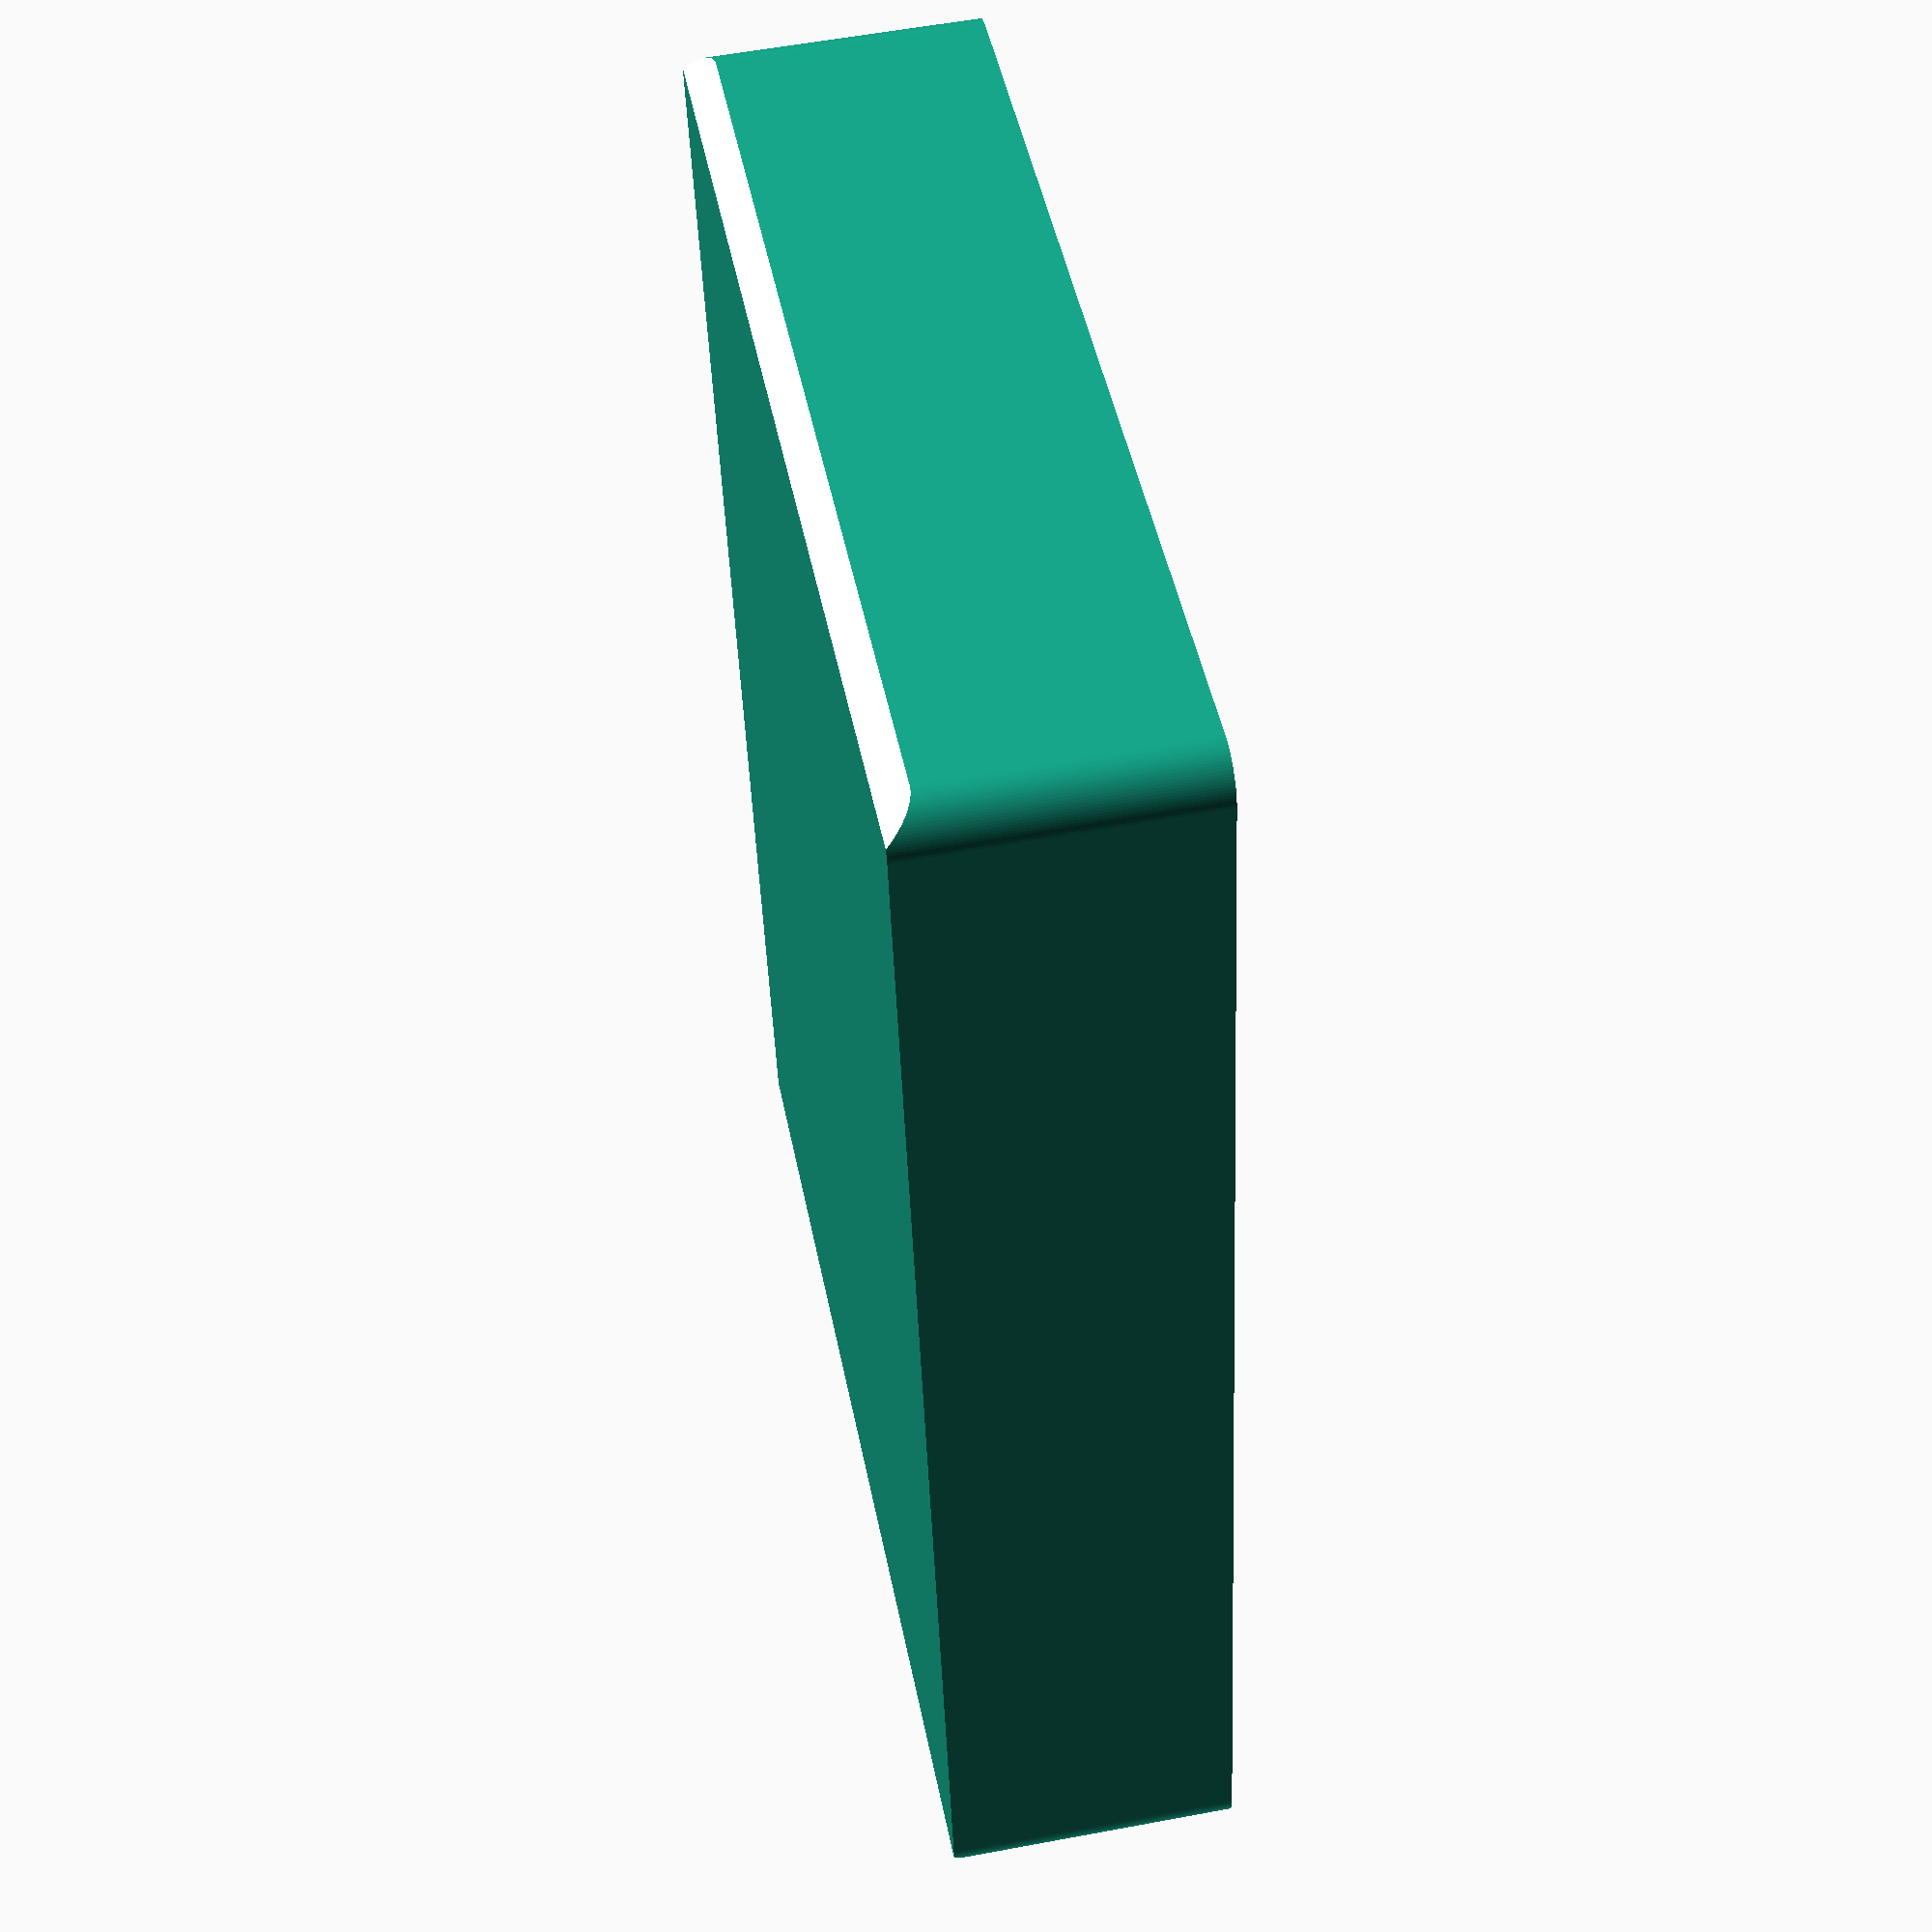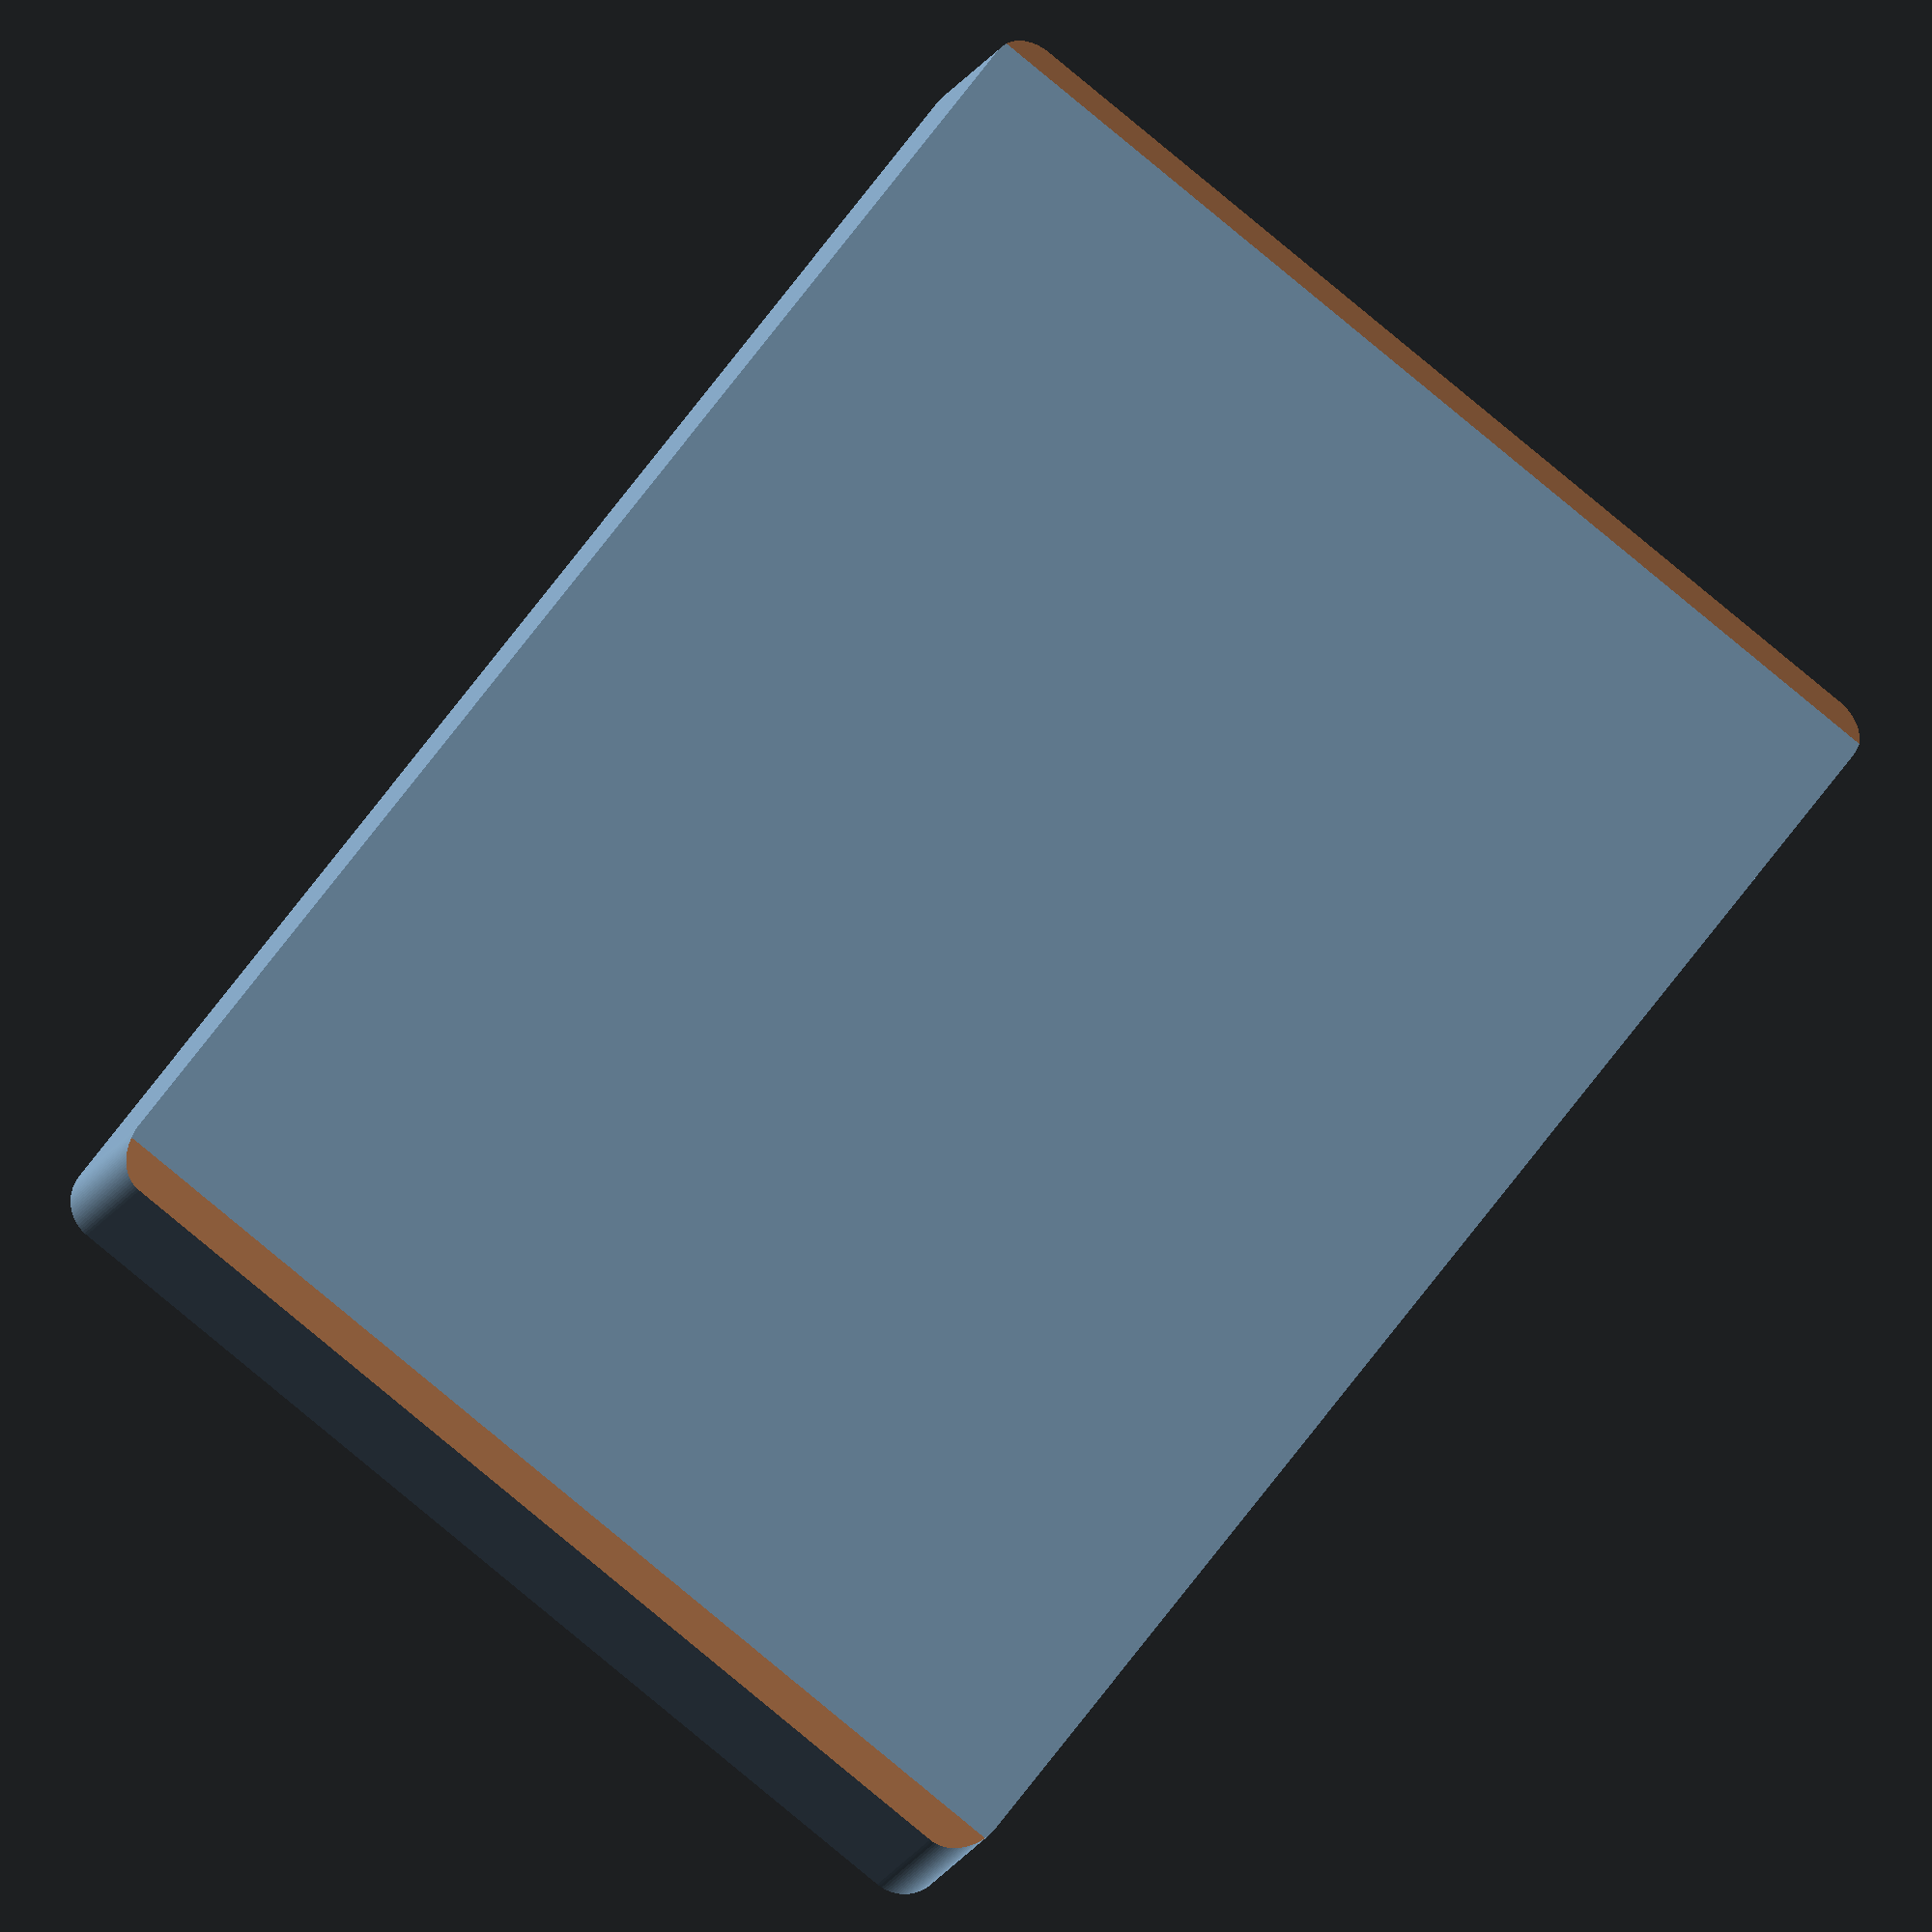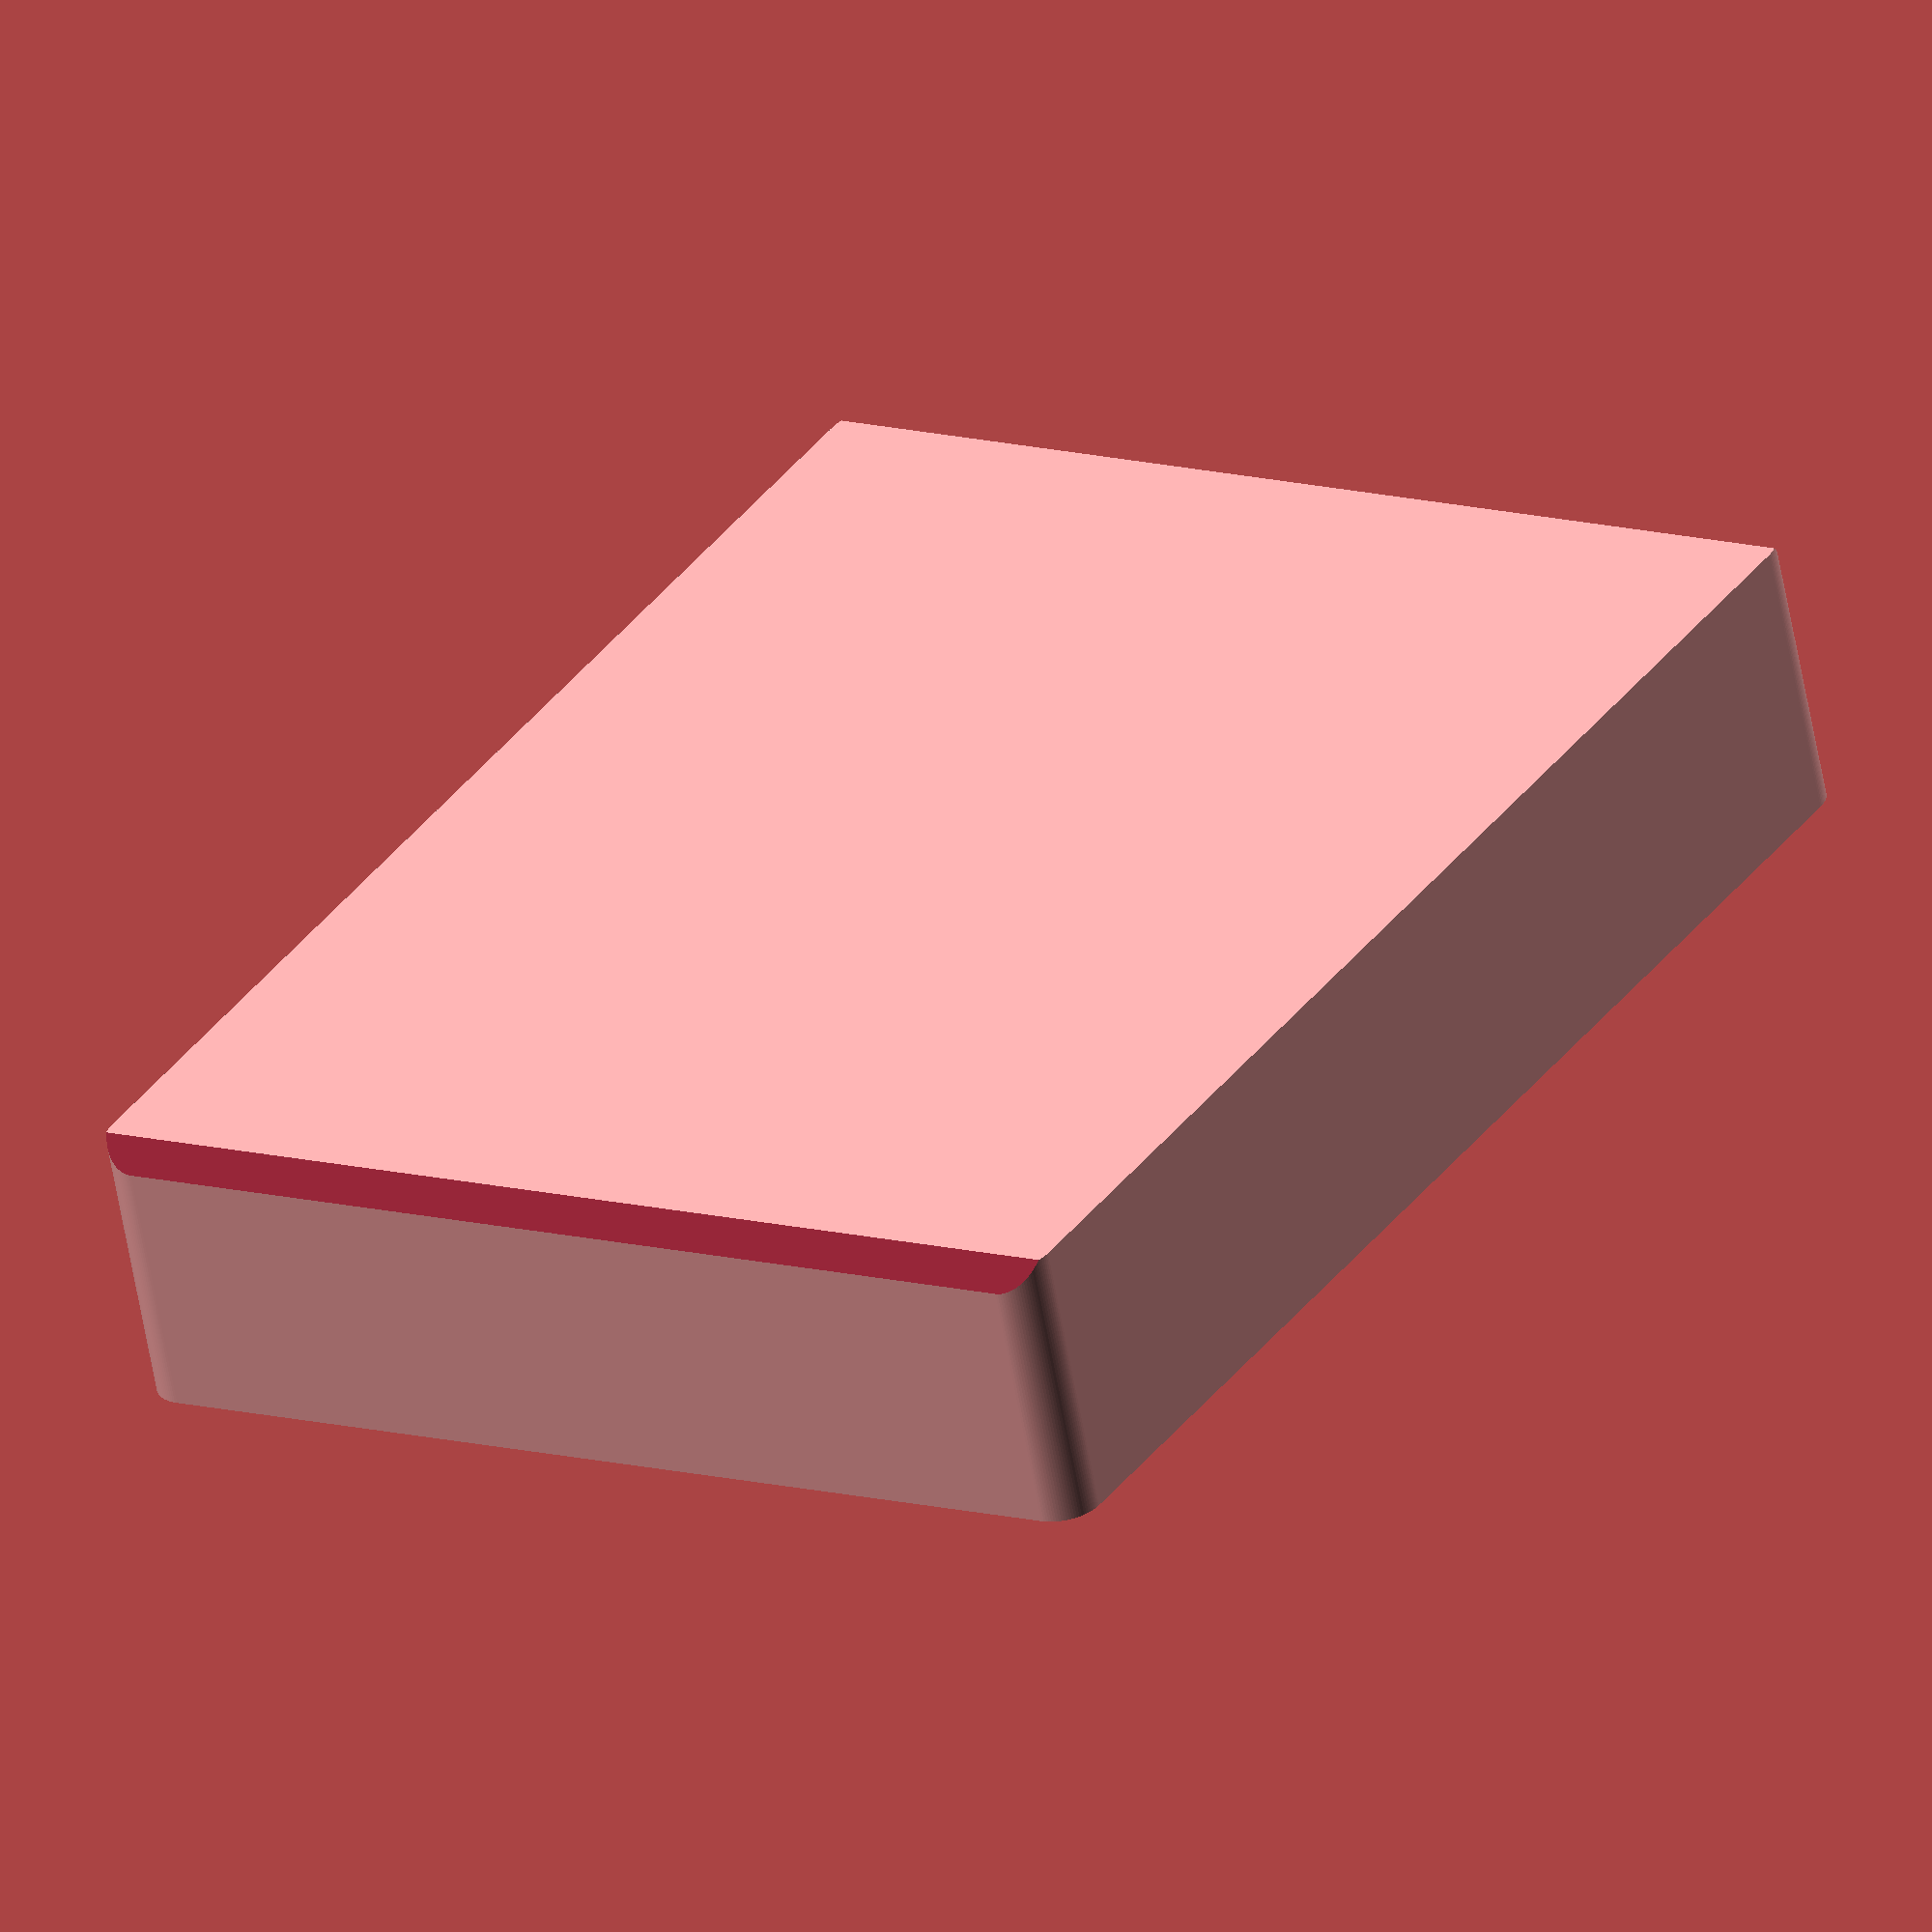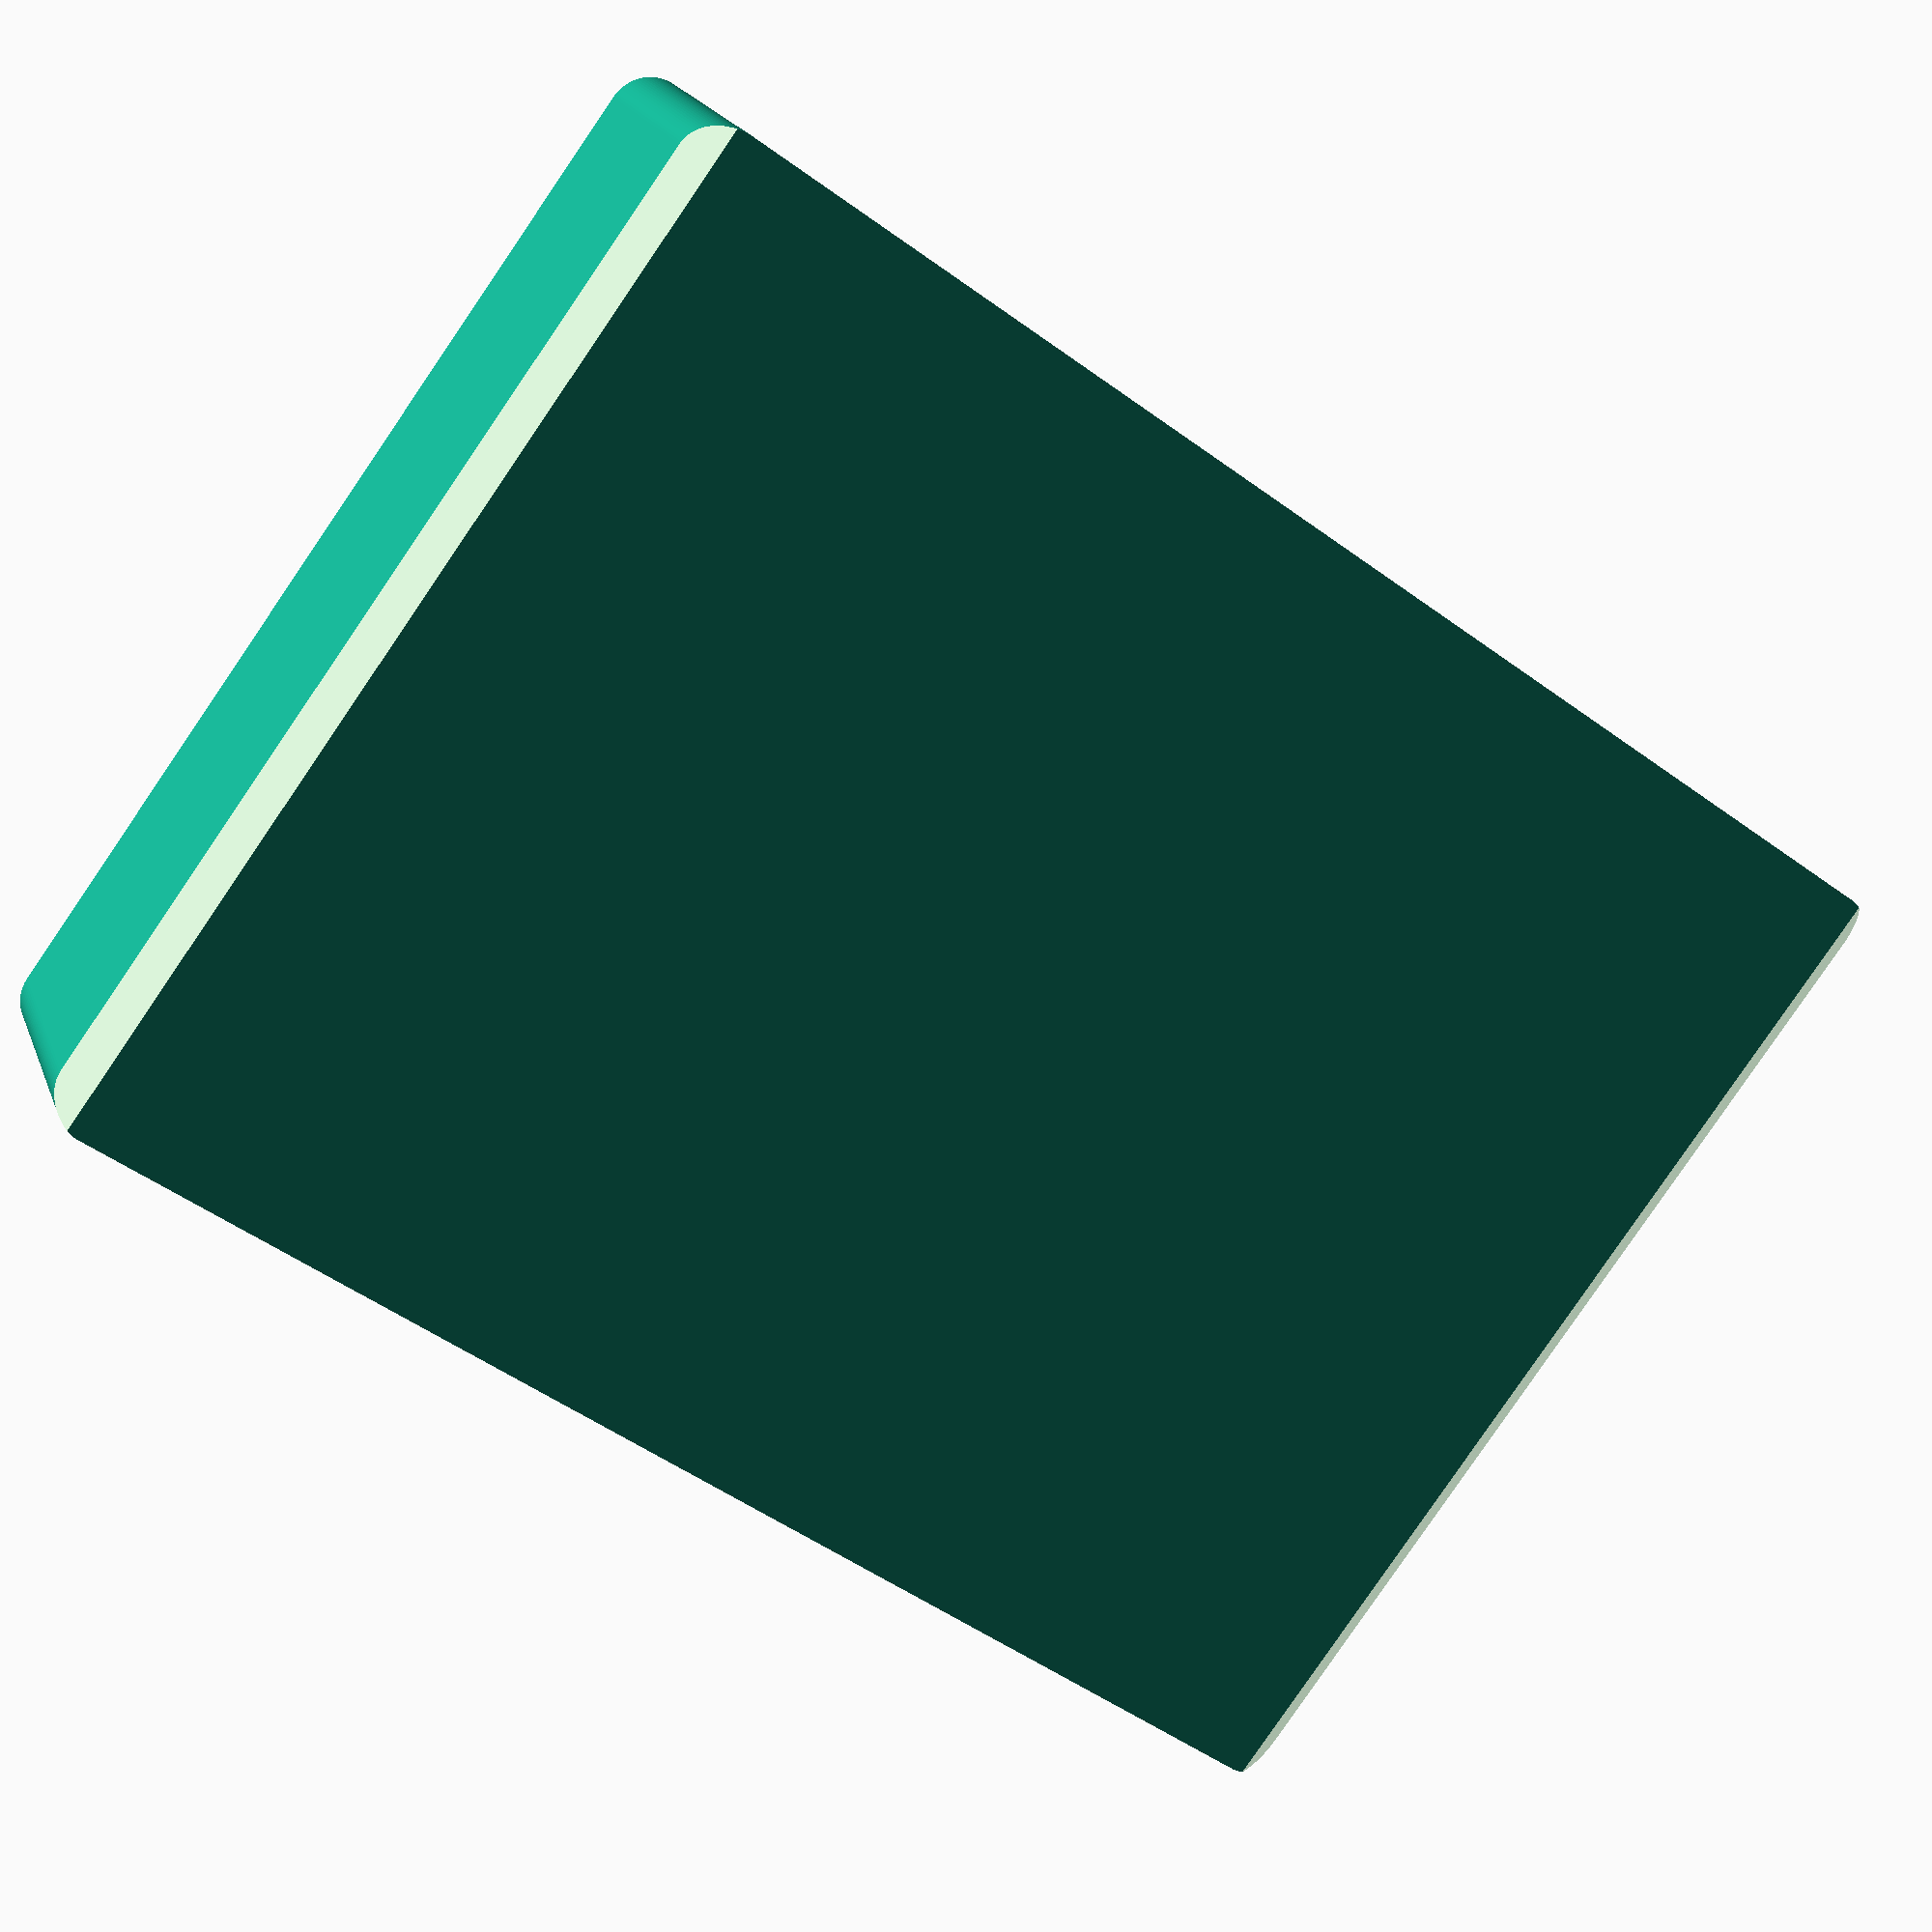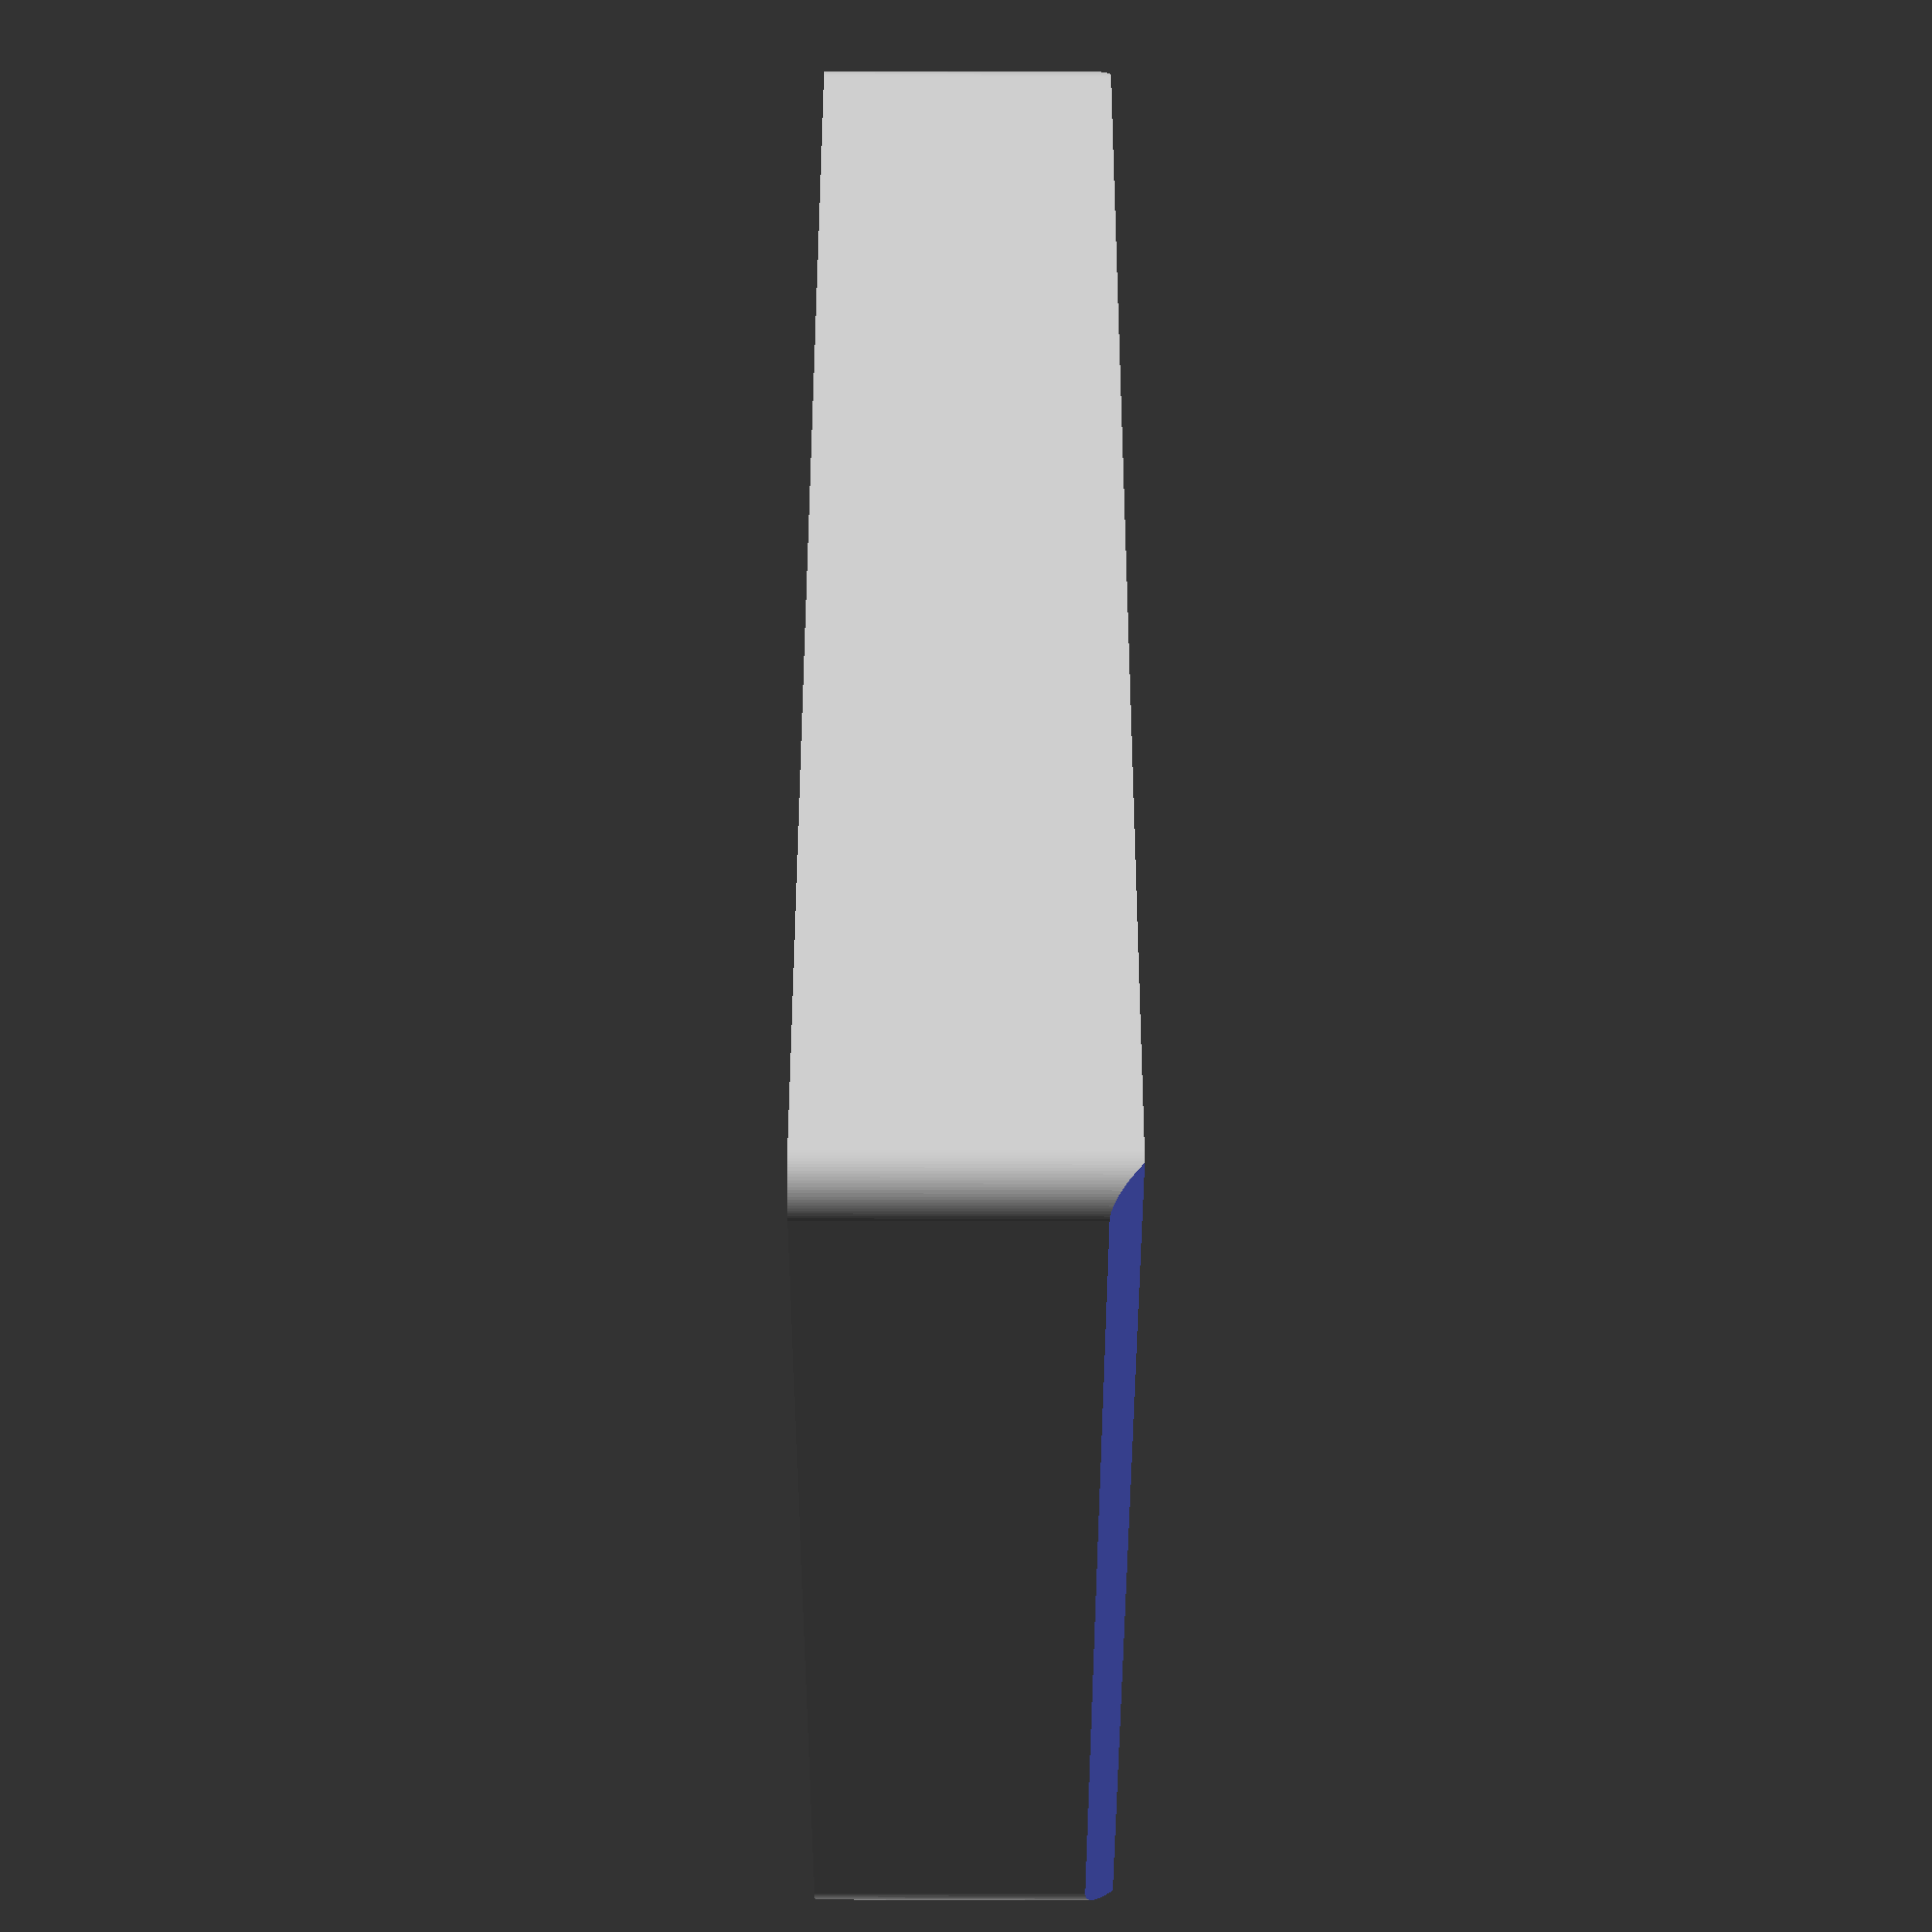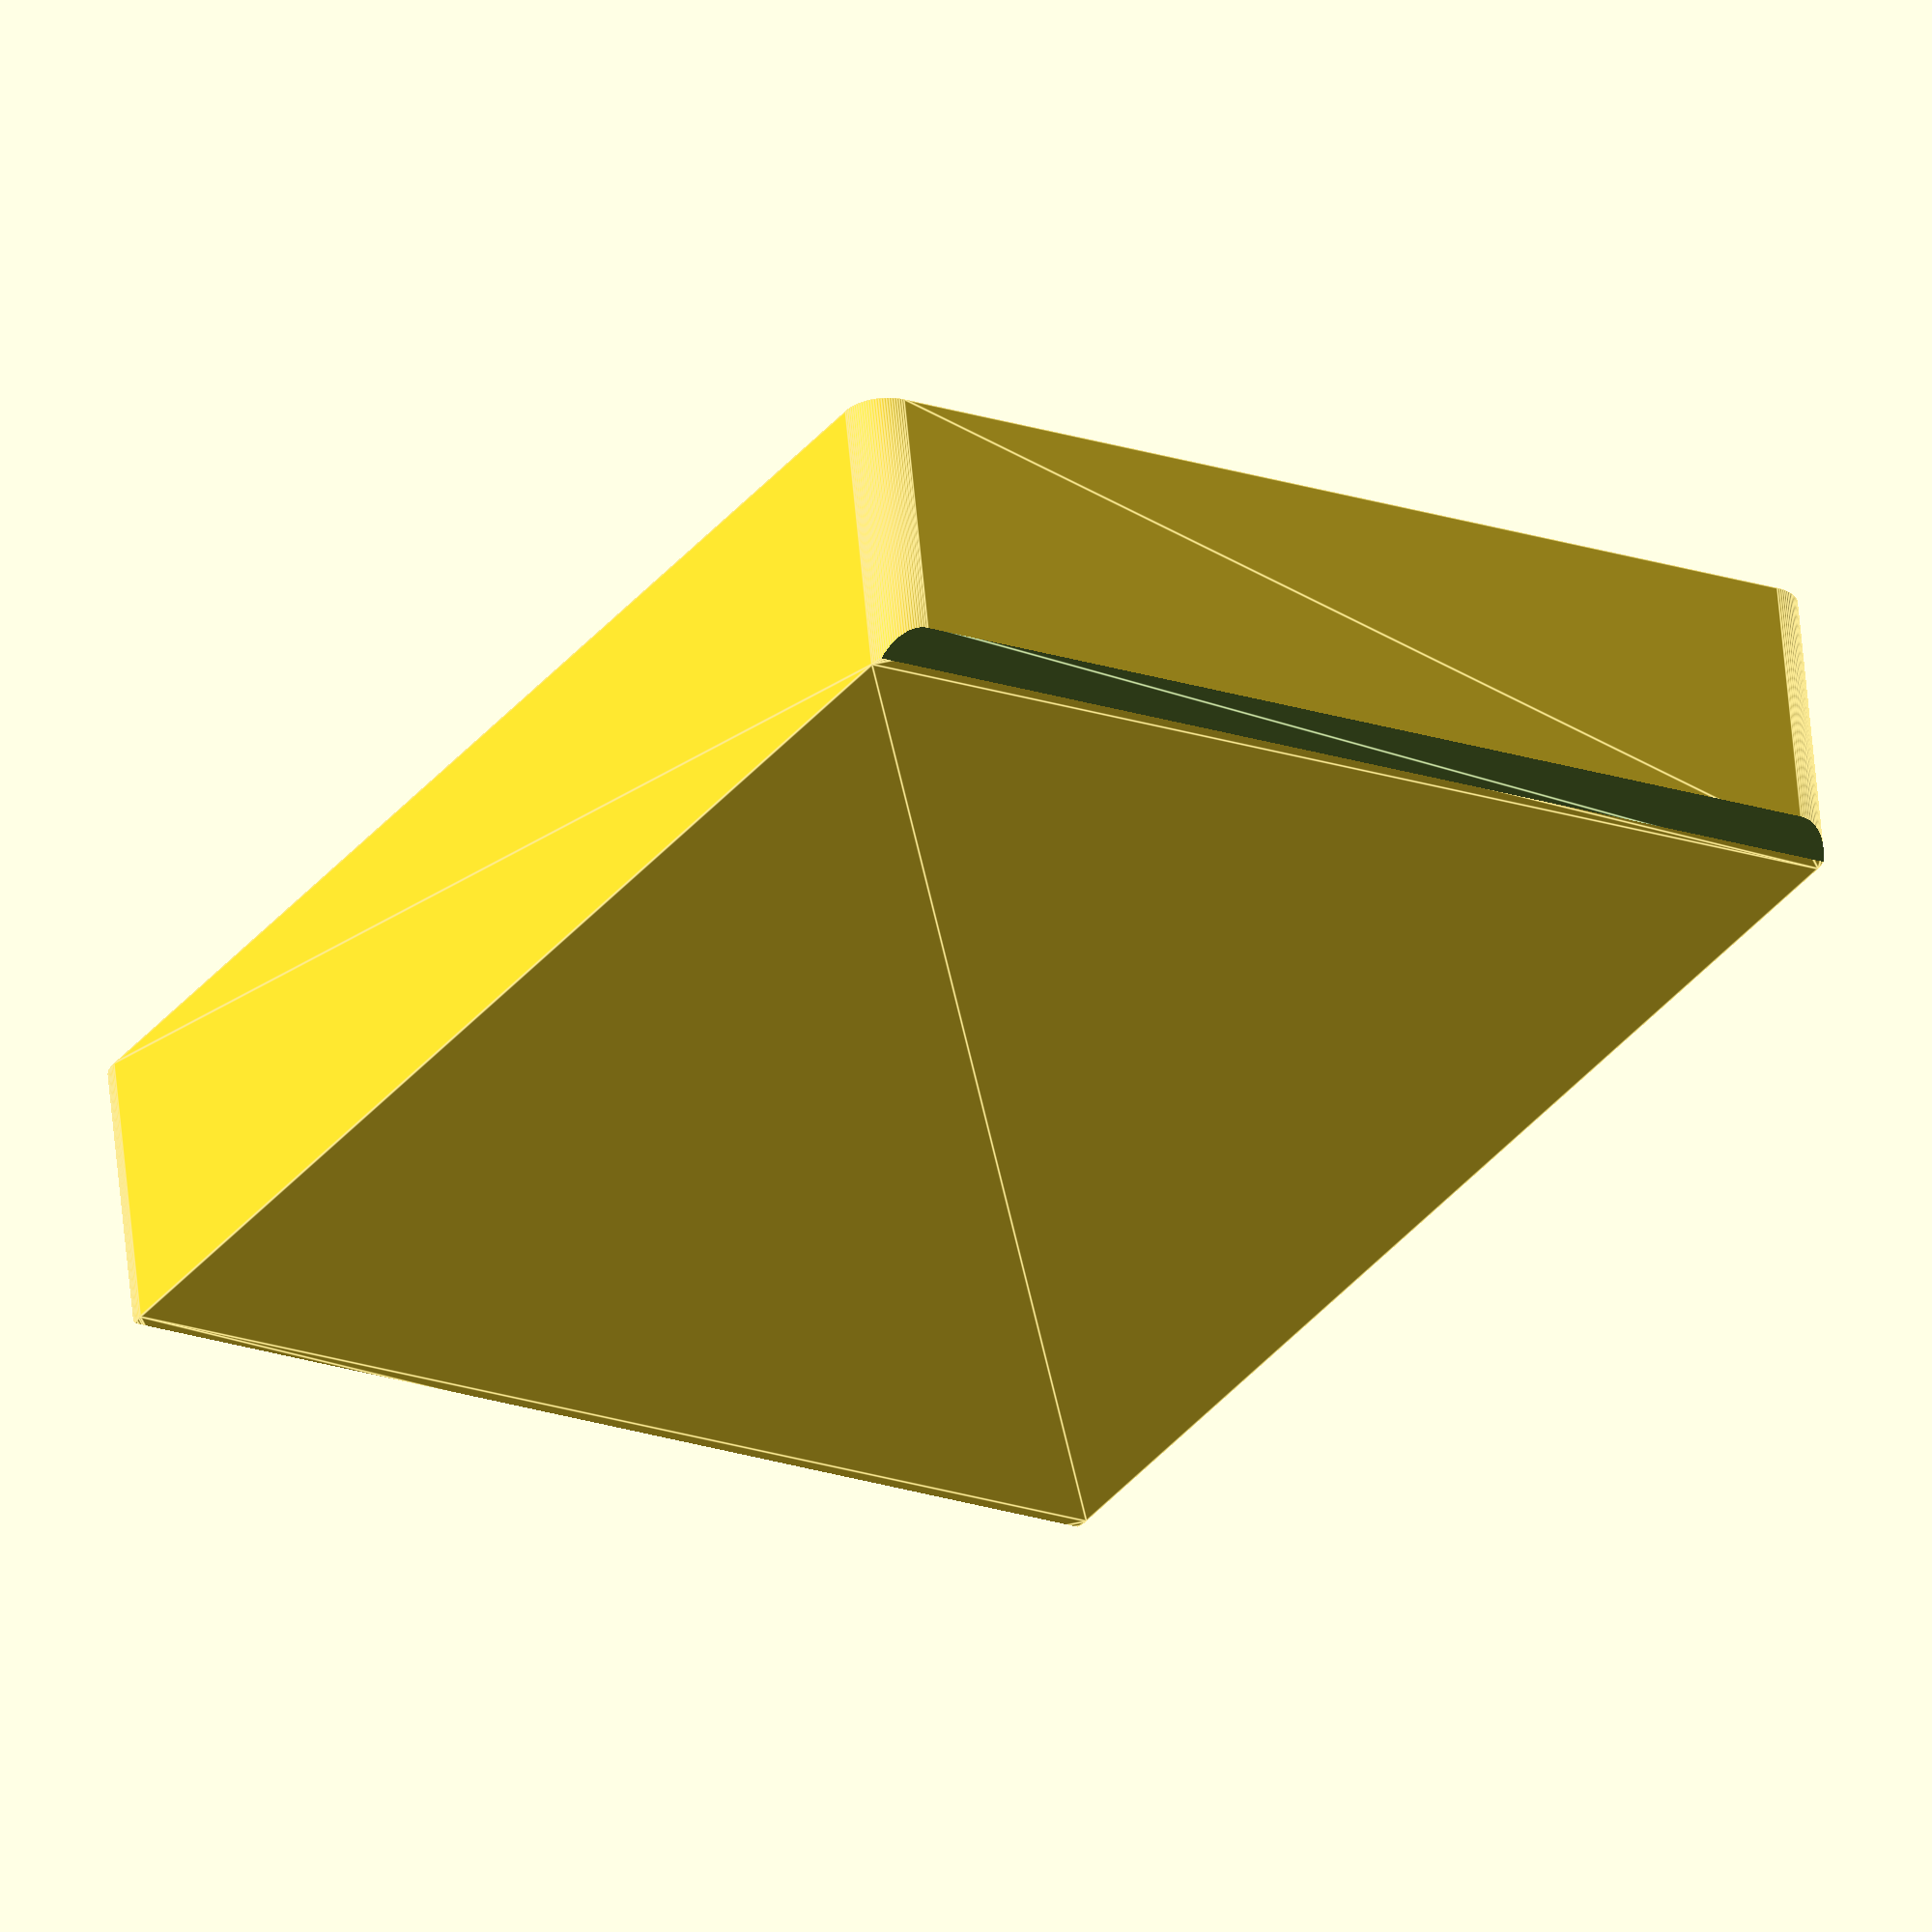
<openscad>
difference() {
    translate([-16,-3,-3]) linear_extrude(20.5) hull() {
        circle(3,$fn=100);
        translate([100,0,0]) circle(3,$fn=100);
        translate([0,72,0]) circle(3,$fn=100);
        translate([100,72,0]) circle(3,$fn=100);
    }
    //usb memories
    /*
    translate([0,-2,0]) union() {
        linear_extrude(12) square([22,70]);
        translate([23,0,0]) linear_extrude(12) square([22,70]);
        translate([46,0,0]) linear_extrude(12) square([22,70]);
    }
    */

    linear_extrude(18) hull() {
        circle(3,$fn=100);
        translate([68,0,0]) circle(3,$fn=100);
        translate([0,66,0]) circle(3,$fn=100);
        translate([68,66,0]) circle(3,$fn=100);
    }
    //lid( 実際は 5 mm厚 )
    translate([-13,0,12]) linear_extrude(7) hull() {
        translate([0,10,0]) circle(3,$fn=100);
        translate([94,10,0]) circle(3,$fn=100);
        translate([0,56,0]) circle(3,$fn=100);
        translate([94,56,0]) circle(3,$fn=100);
    }
    //磁石
    translate([-10,33,8]) linear_extrude(4) circle(3.1,$fn=100);
    translate([78,33,8]) linear_extrude(4) circle(3.1,$fn=100);
    //剥し
    translate([-23,85,-4]) rotate([0,45,0]) rotate([90,0,0]) linear_extrude(100) square([5,5]);
    translate([84,85,-4]) rotate([0,45,0]) rotate([90,0,0]) linear_extrude(100) square([5,5]);
}


</openscad>
<views>
elev=123.4 azim=100.9 roll=281.1 proj=p view=wireframe
elev=190.0 azim=52.0 roll=11.6 proj=o view=wireframe
elev=241.3 azim=239.0 roll=349.9 proj=o view=solid
elev=340.4 azim=323.8 roll=163.0 proj=p view=solid
elev=80.2 azim=127.6 roll=89.9 proj=p view=solid
elev=299.2 azim=238.9 roll=174.8 proj=o view=edges
</views>
